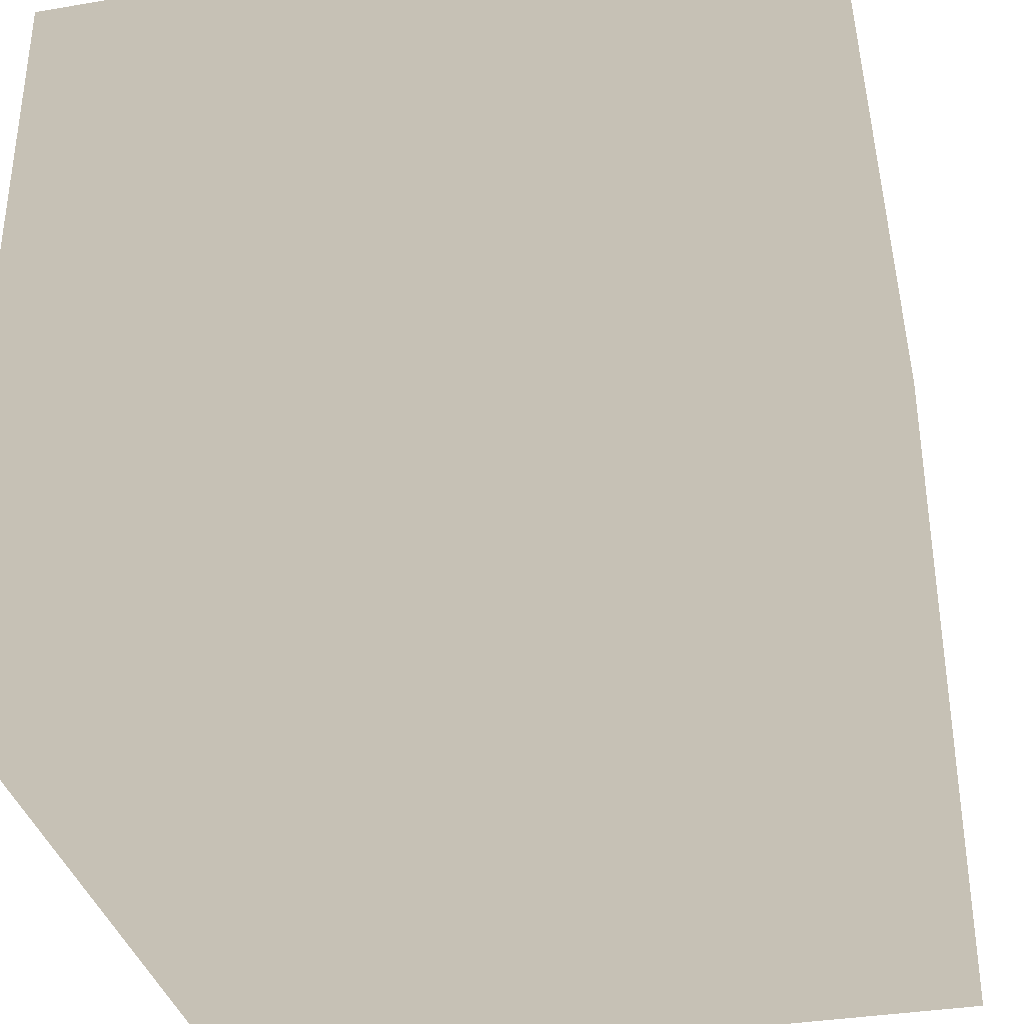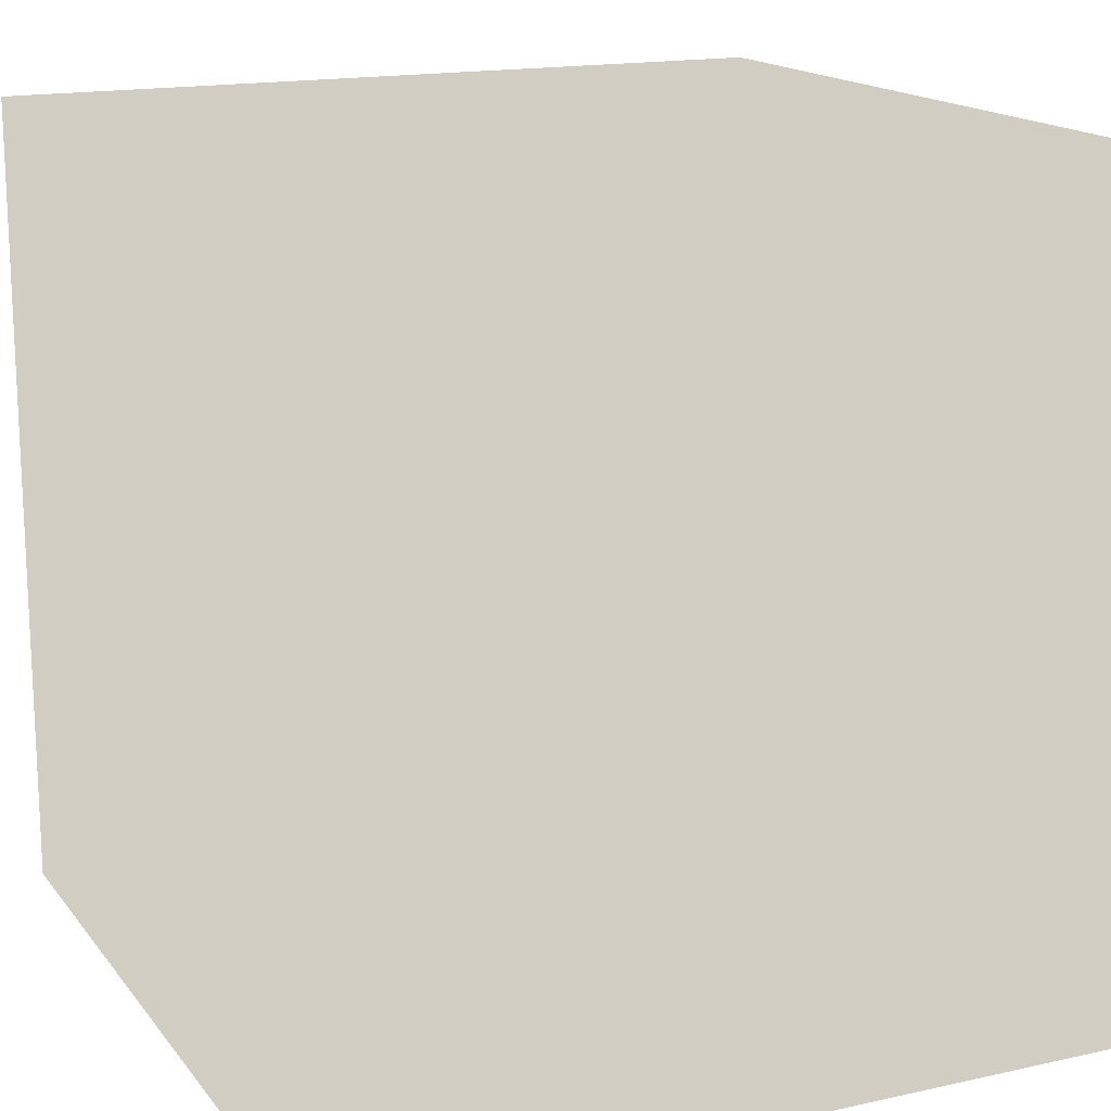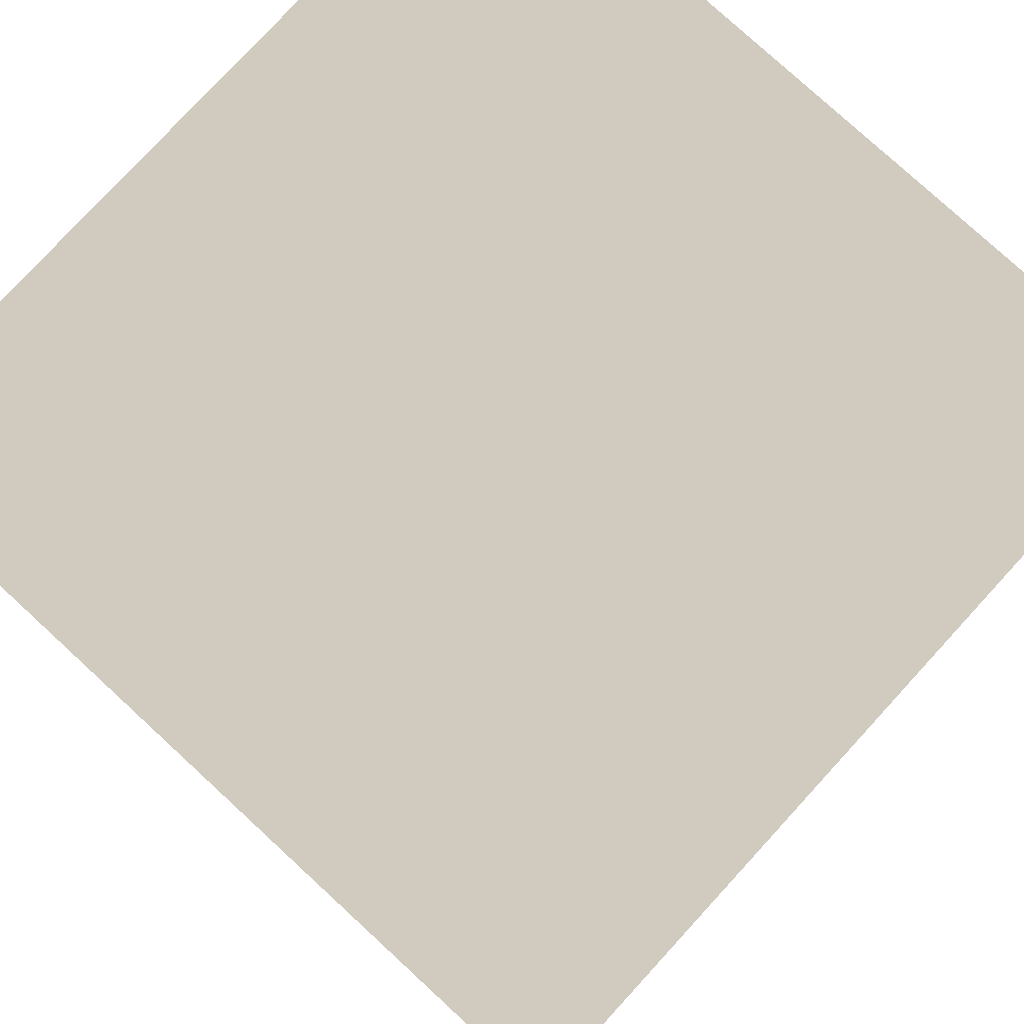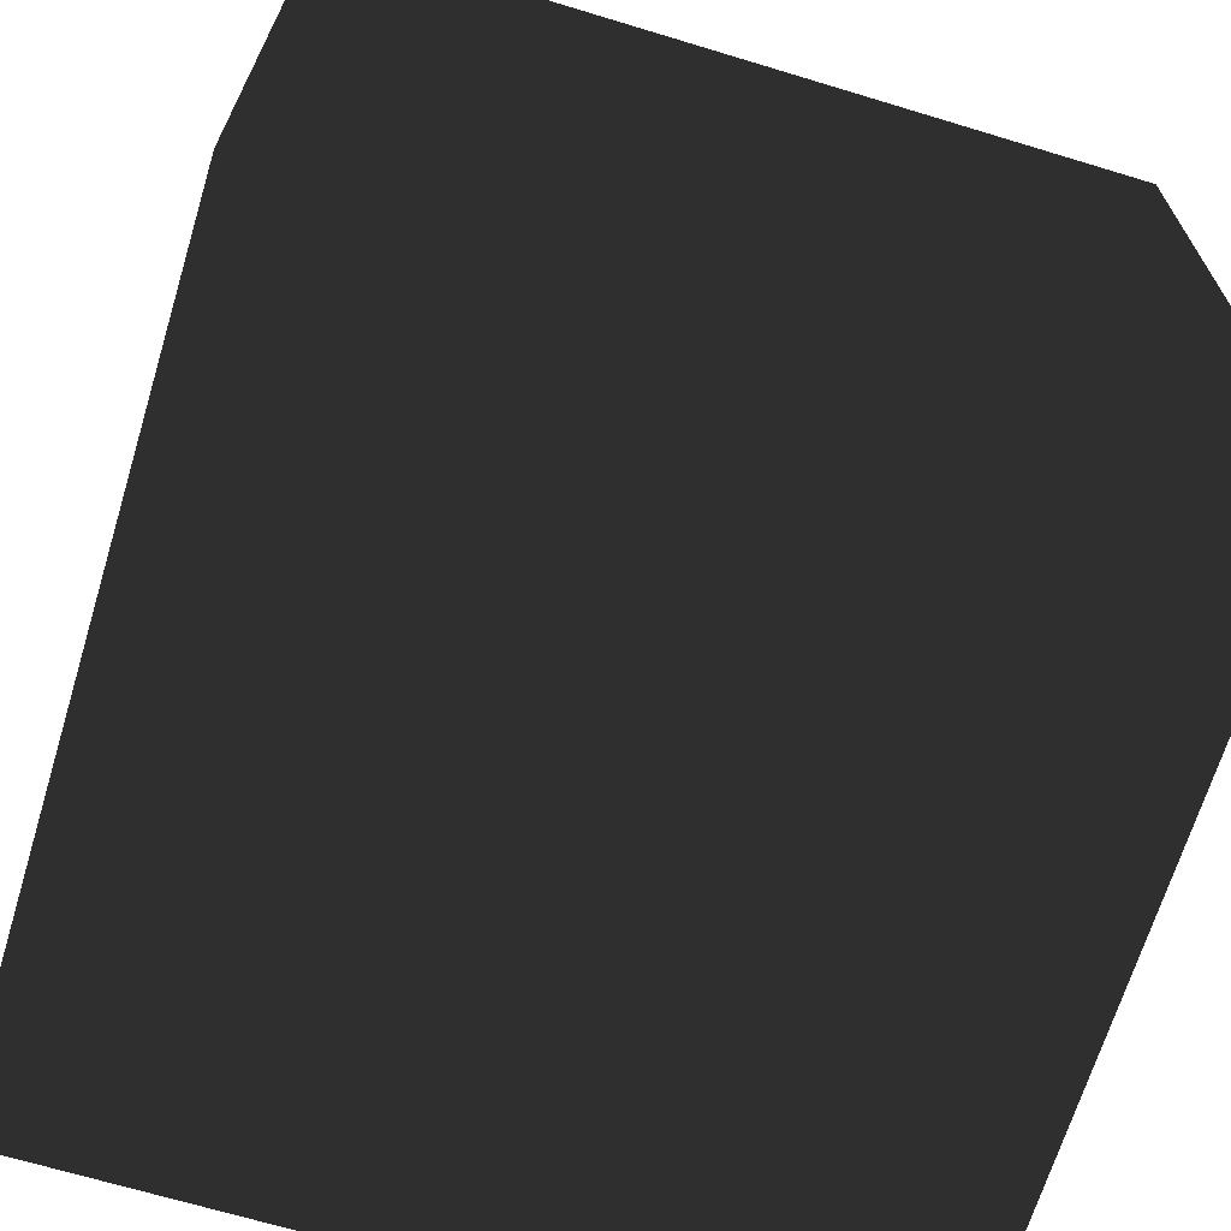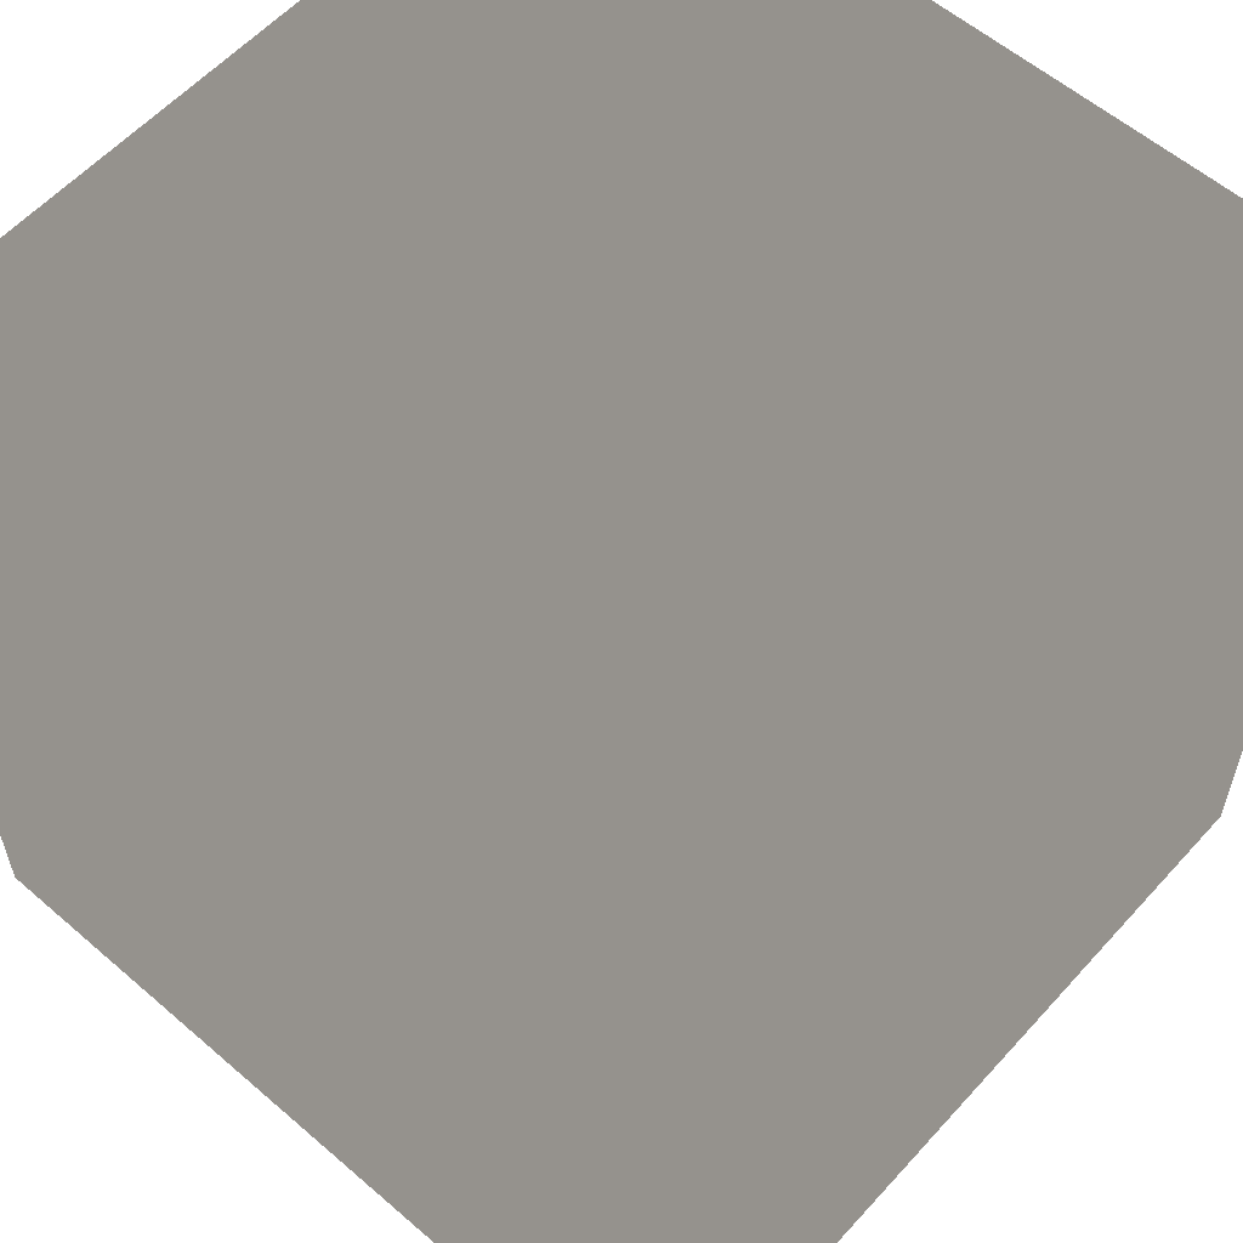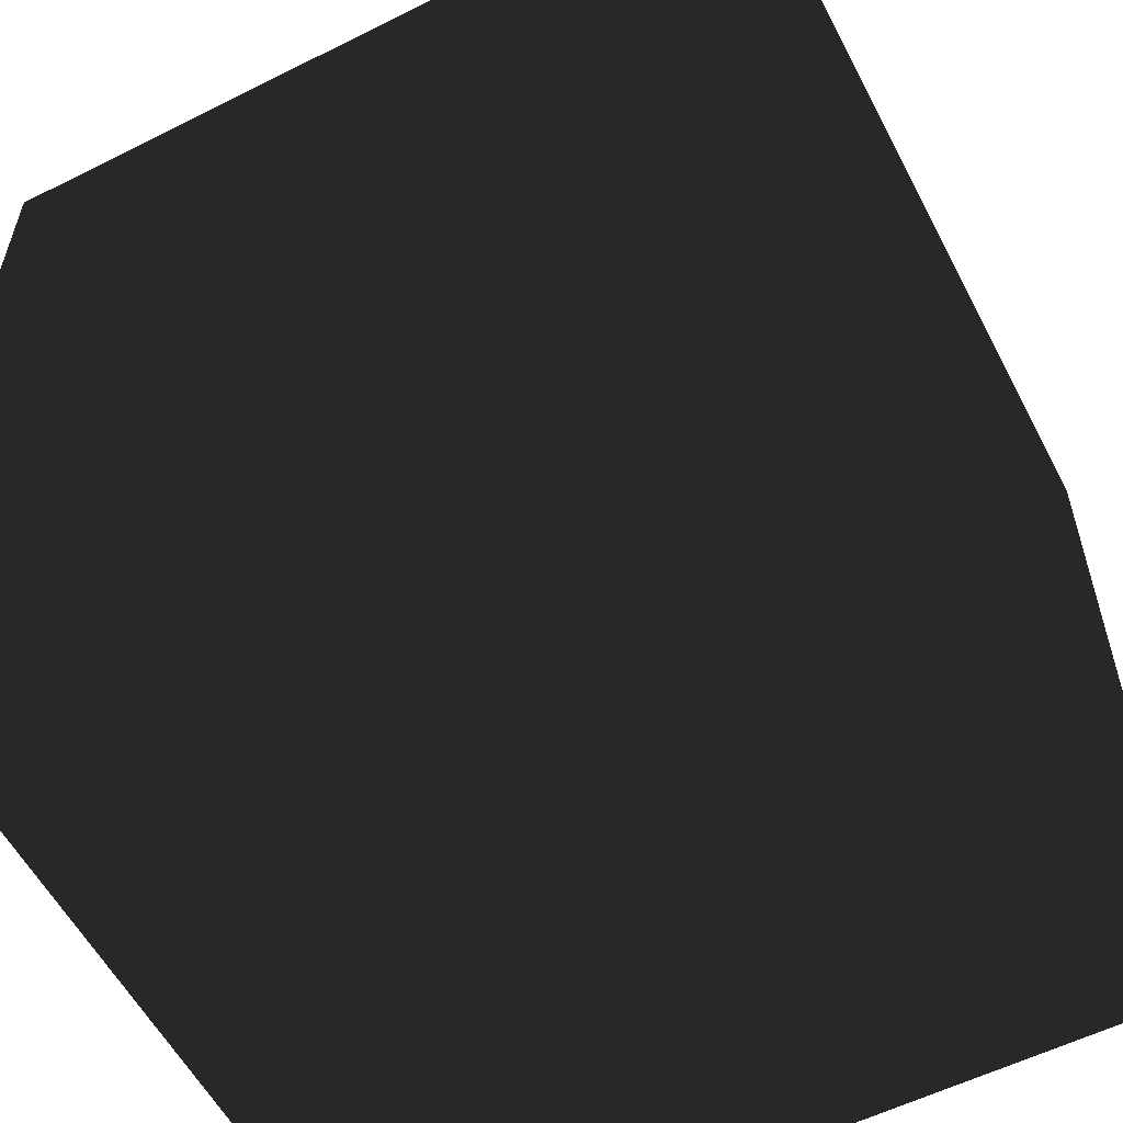
<metadata>
{"format":"obj","ext":"obj","renderer":"f3d","projection":"perspective","resolution":1024,"background":"white","views":[{"elev":-35.2,"azim":12.7,"up":"+Y"},{"elev":16.2,"azim":65.4,"up":"+Y"},{"elev":78.8,"azim":-47.4,"up":"+Z"},{"elev":-67.7,"azim":-16.9,"up":"+Z"},{"elev":58.2,"azim":-138.3,"up":"+Z"},{"elev":-57.1,"azim":-62.5,"up":"+Z"}]}
</metadata>
<code>
v -1 -1 -1
v -1 -1 1
v -1 1 1
v 1 1 -1
v -1 -1 -1
v -1 1 -1
v 1 -1 1
v -1 -1 -1
v 1 -1 -1
v 1 1 -1
v 1 -1 -1
v -1 -1 -1
v -1 -1 -1
v -1 1 1
v -1 1 -1
v 1 -1 1
v -1 -1 1
v -1 -1 -1
v -1 1 1
v -1 -1 1
v 1 -1 1
v 1 1 1
v 1 -1 -1
v 1 1 -1
v 1 -1 -1
v 1 1 1
v 1 -1 1
v 1 1 1
v 1 1 -1
v -1 1 -1
v 1 1 1
v -1 1 -1
v -1 1 1
v 1 1 1
v -1 1 1
v 1 -1 1
f 1 2 3
f 4 5 6
f 7 8 9
f 10 11 12
f 13 14 15
f 16 17 18
f 19 20 21
f 22 23 24
f 25 26 27
f 28 29 30
f 31 32 33
f 34 35 36

</code>
